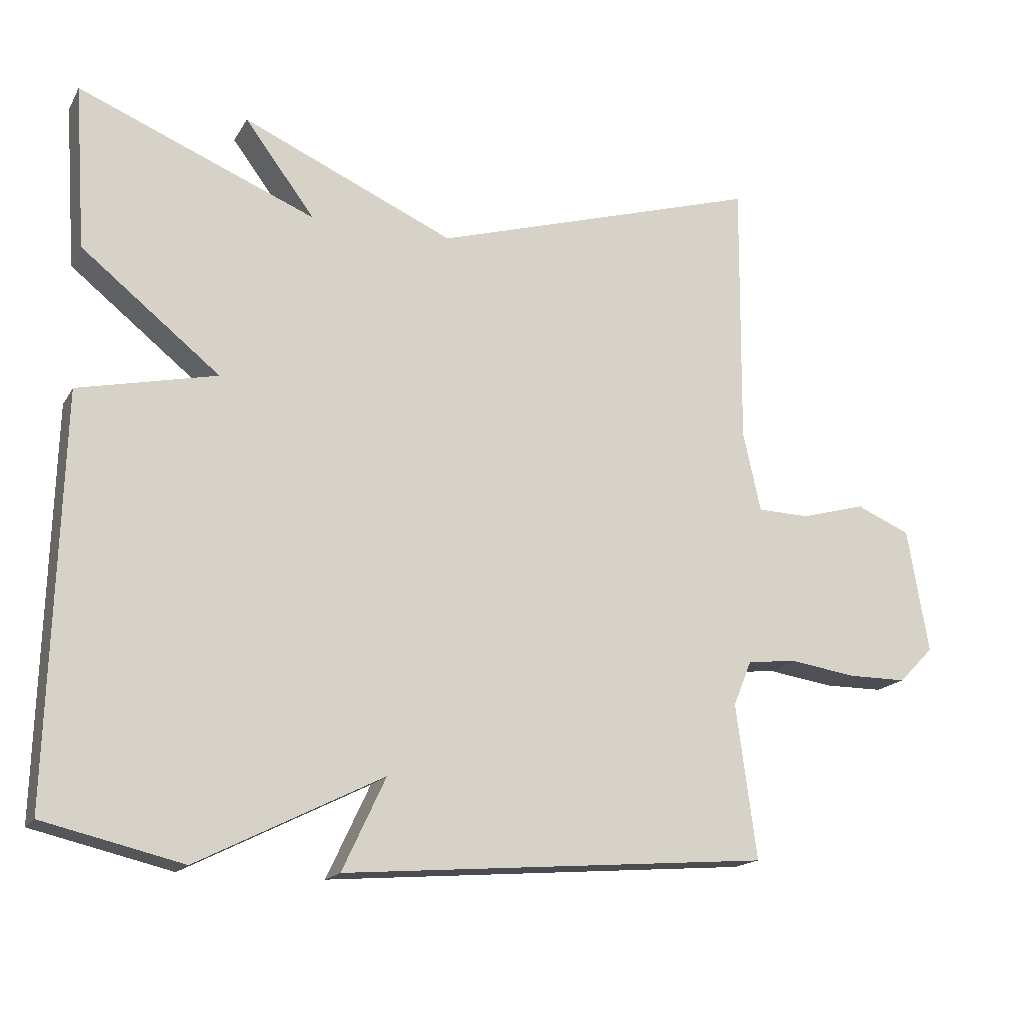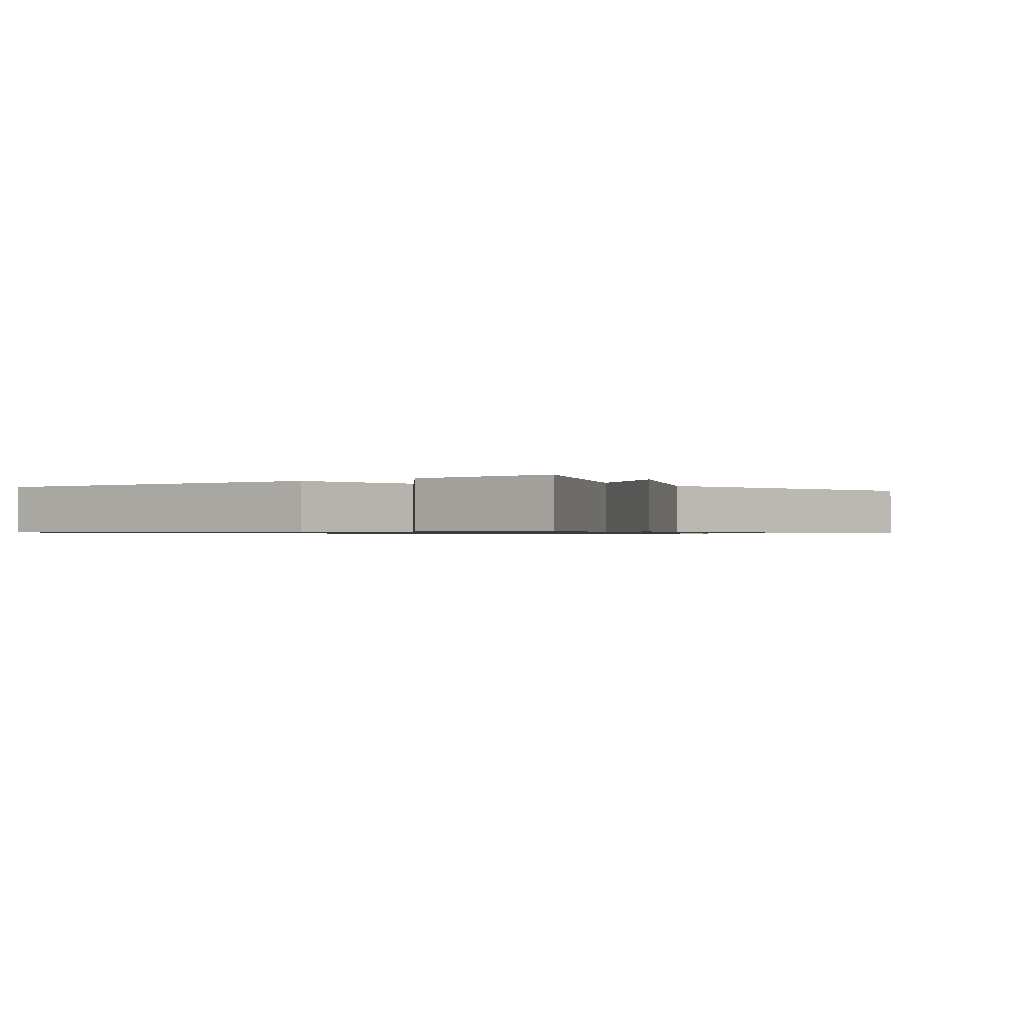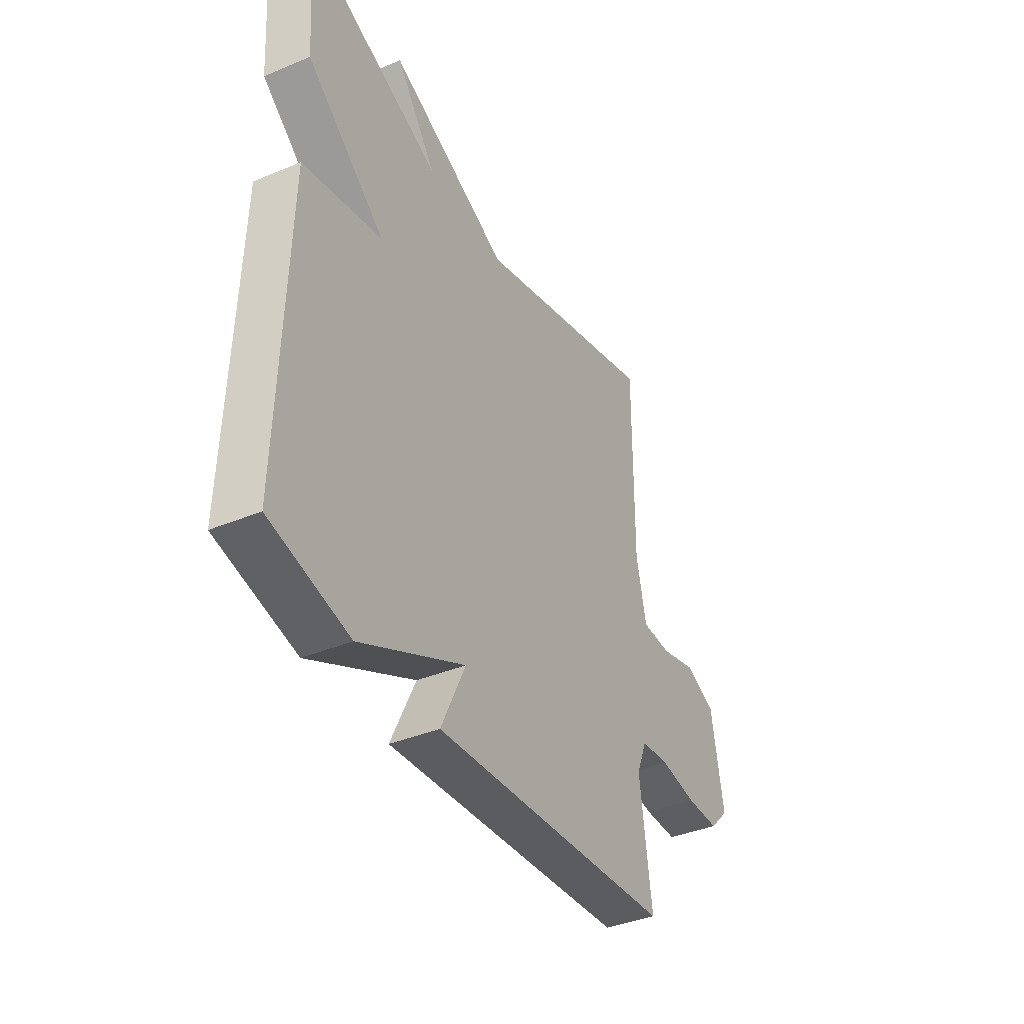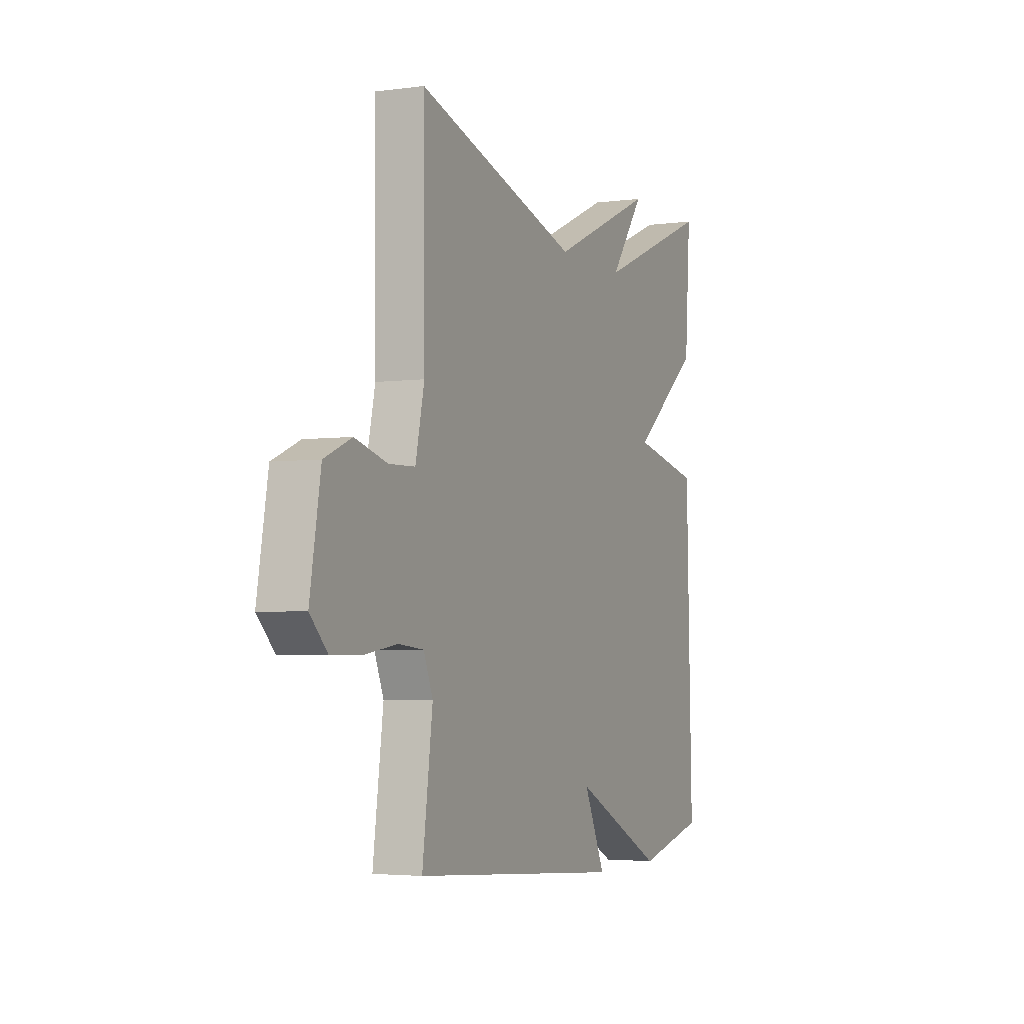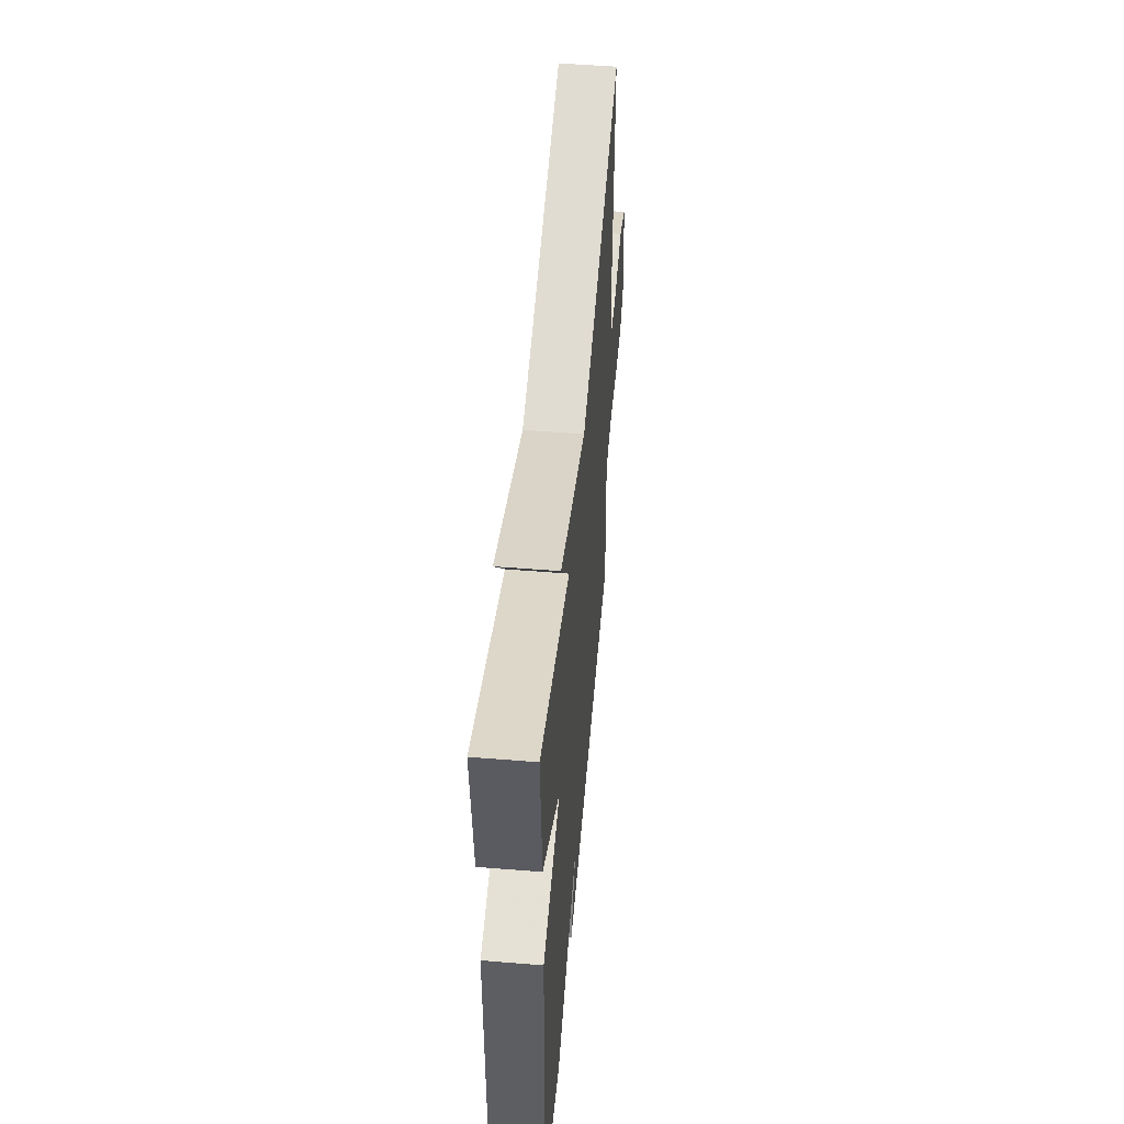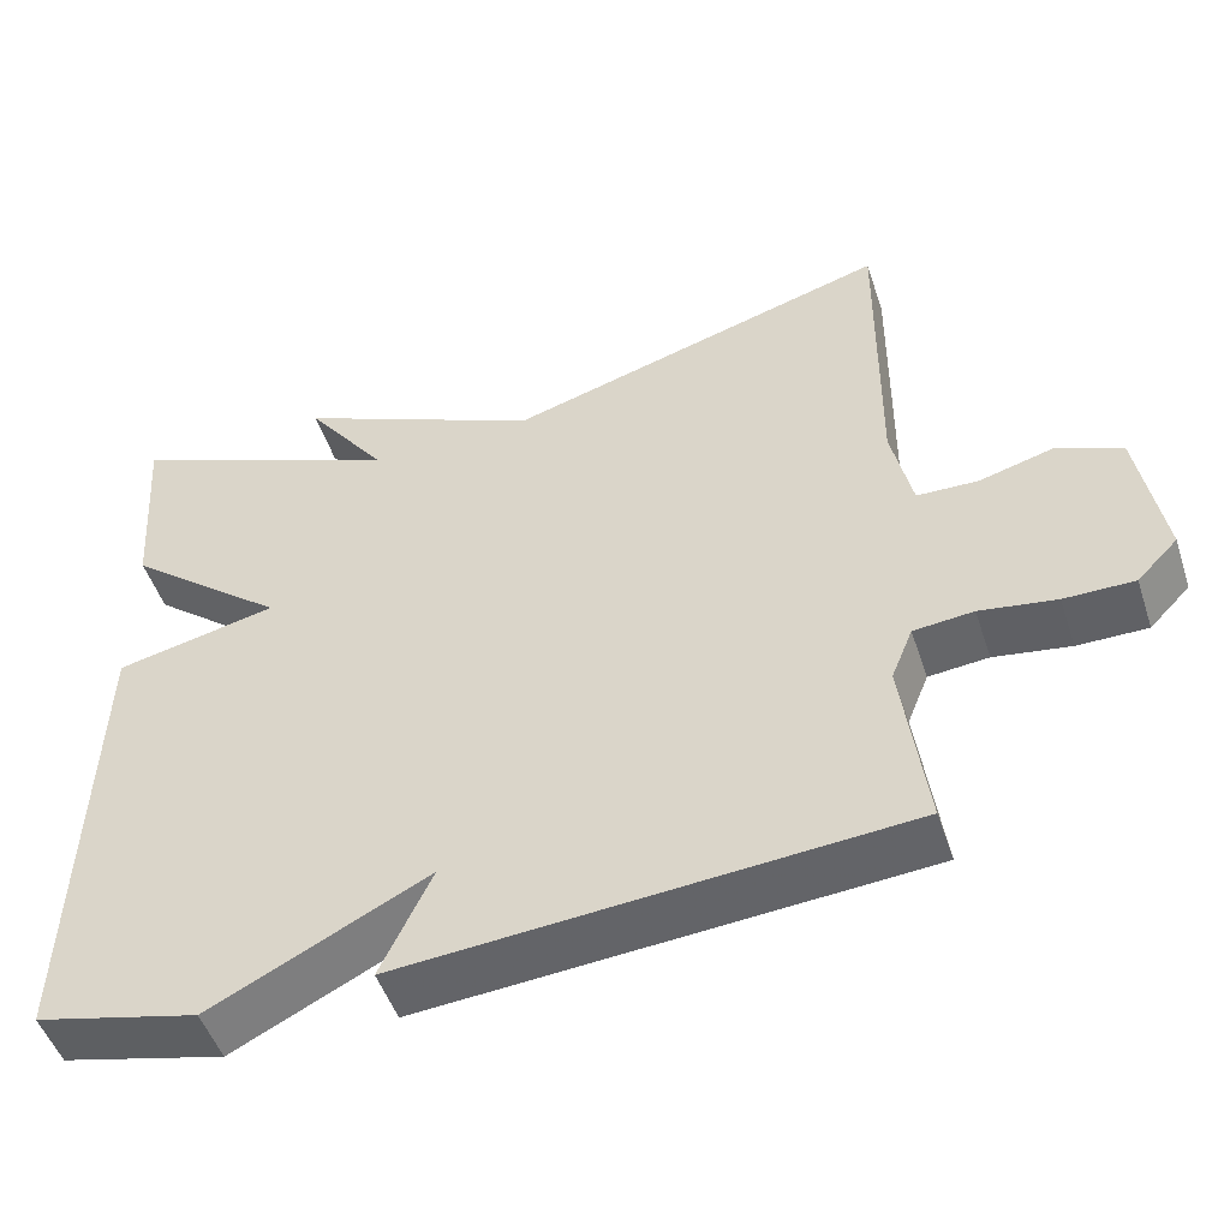
<metadata>
{"format":"obj","ext":"obj","renderer":"f3d","projection":"perspective","resolution":1024,"background":"white","views":[{"elev":-16.7,"azim":-21.2,"up":"+Z"},{"elev":-0.8,"azim":-54.6,"up":"+Y"},{"elev":-39.0,"azim":-62.4,"up":"+Z"},{"elev":-3.6,"azim":114.1,"up":"+Z"},{"elev":52.3,"azim":-85.0,"up":"+Z"},{"elev":-49.6,"azim":18.2,"up":"+Z"}]}
</metadata>
<code>
v 0.5 0.07 -0.5
v -0.104 0.07 -0.547
v -0.043 0.07 -0.417
v -0.304 0.07 -0.547
v -0.5 0.07 -0.5
v -0.484 0.07 0.068
v -0.289 0.07 0.111
v -0.484 0.07 0.268
v -0.5 0.07 0.5
v -0.165 0.07 0.362
v -0.264 0.07 0.495
v 0.035 0.07 0.362
v 0.5 0.07 0.5
v 0.497 0.07 0.124
v 0.522 0.07 0.011
v 0.596 0.07 0.009
v 0.687 0.07 0.034
v 0.764 0.07 0.001
v 0.794 0.07 -0.175
v 0.745 0.07 -0.225
v 0.661 0.07 -0.225
v 0.569 0.07 -0.211
v 0.497 0.07 -0.218
v 0.471 0.07 -0.282
v 0.5 0 -0.5
v -0.104 0 -0.547
v -0.043 0 -0.417
v -0.304 0 -0.547
v -0.5 0 -0.5
v -0.484 0 0.068
v -0.289 0 0.111
v -0.484 0 0.268
v -0.5 0 0.5
v -0.165 0 0.362
v -0.264 0 0.495
v 0.035 0 0.362
v 0.5 0 0.5
v 0.497 0 0.124
v 0.522 0 0.011
v 0.596 0 0.009
v 0.687 0 0.034
v 0.764 0 0.001
v 0.794 0 -0.175
v 0.745 0 -0.225
v 0.661 0 -0.225
v 0.569 0 -0.211
v 0.497 0 -0.218
v 0.471 0 -0.282
f 20 21 22
f 19 20 22
f 18 19 22
f 17 18 22
f 16 17 22
f 15 16 22 23
f 14 15 23 24
f 12 13 14 24
f 12 24 1
f 11 12 1
f 10 11 1
f 9 10 1
f 8 9 1
f 7 8 1
f 5 6 7
f 4 5 7
f 3 4 7
f 1 2 3
f 1 3 7
f 46 45 44
f 46 44 43
f 46 43 42
f 46 42 41
f 46 41 40
f 47 46 40 39
f 48 47 39 38
f 48 38 37 36
f 25 48 36
f 25 36 35
f 25 35 34
f 25 34 33
f 25 33 32
f 25 32 31
f 31 30 29
f 31 29 28
f 31 28 27
f 27 26 25
f 31 27 25
f 1 25 26 2
f 2 26 27 3
f 3 27 28 4
f 4 28 29 5
f 5 29 30 6
f 6 30 31 7
f 7 31 32 8
f 8 32 33 9
f 9 33 34 10
f 10 34 35 11
f 11 35 36 12
f 12 36 37 13
f 13 37 38 14
f 14 38 39 15
f 15 39 40 16
f 16 40 41 17
f 17 41 42 18
f 18 42 43 19
f 19 43 44 20
f 20 44 45 21
f 21 45 46 22
f 22 46 47 23
f 23 47 48 24
f 24 48 25 1

</code>
